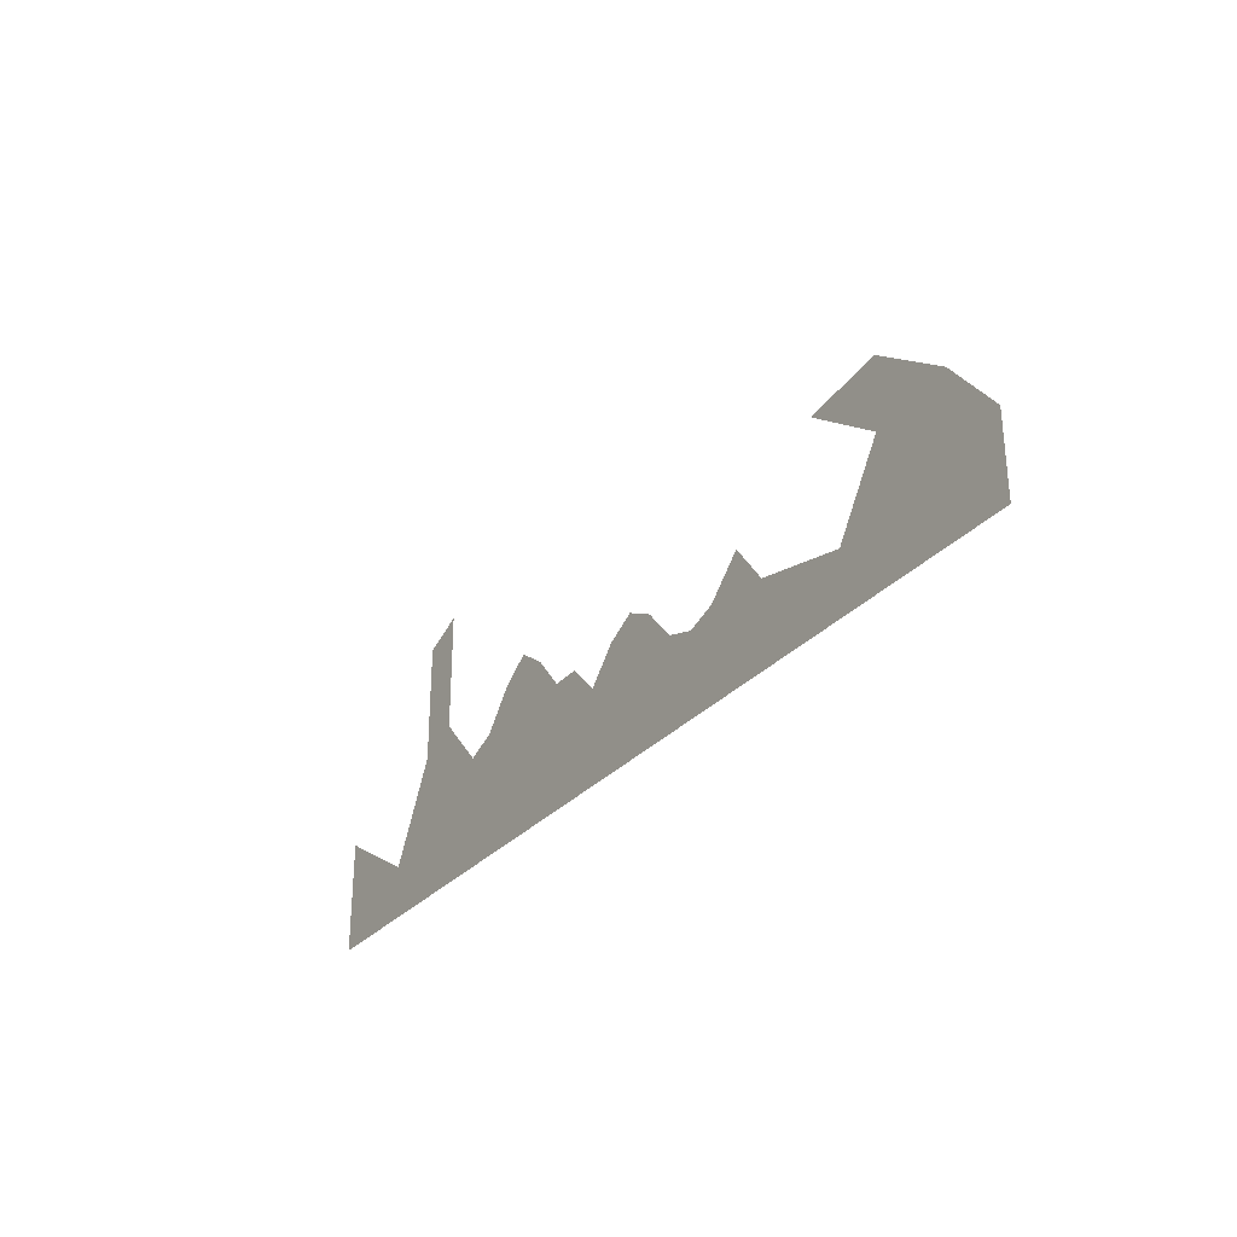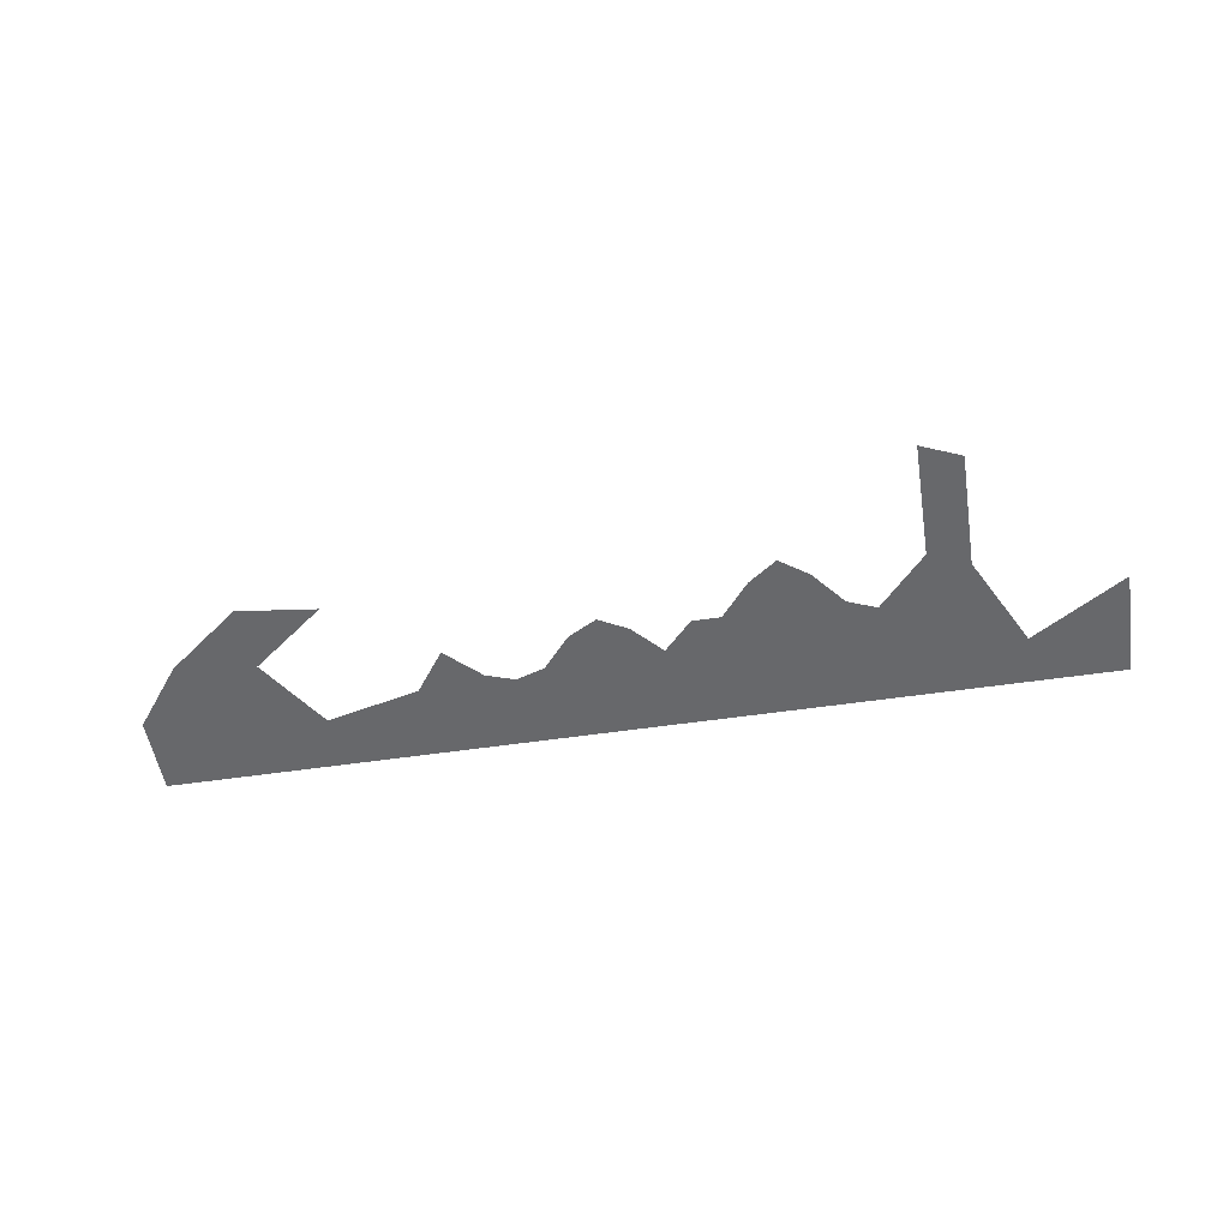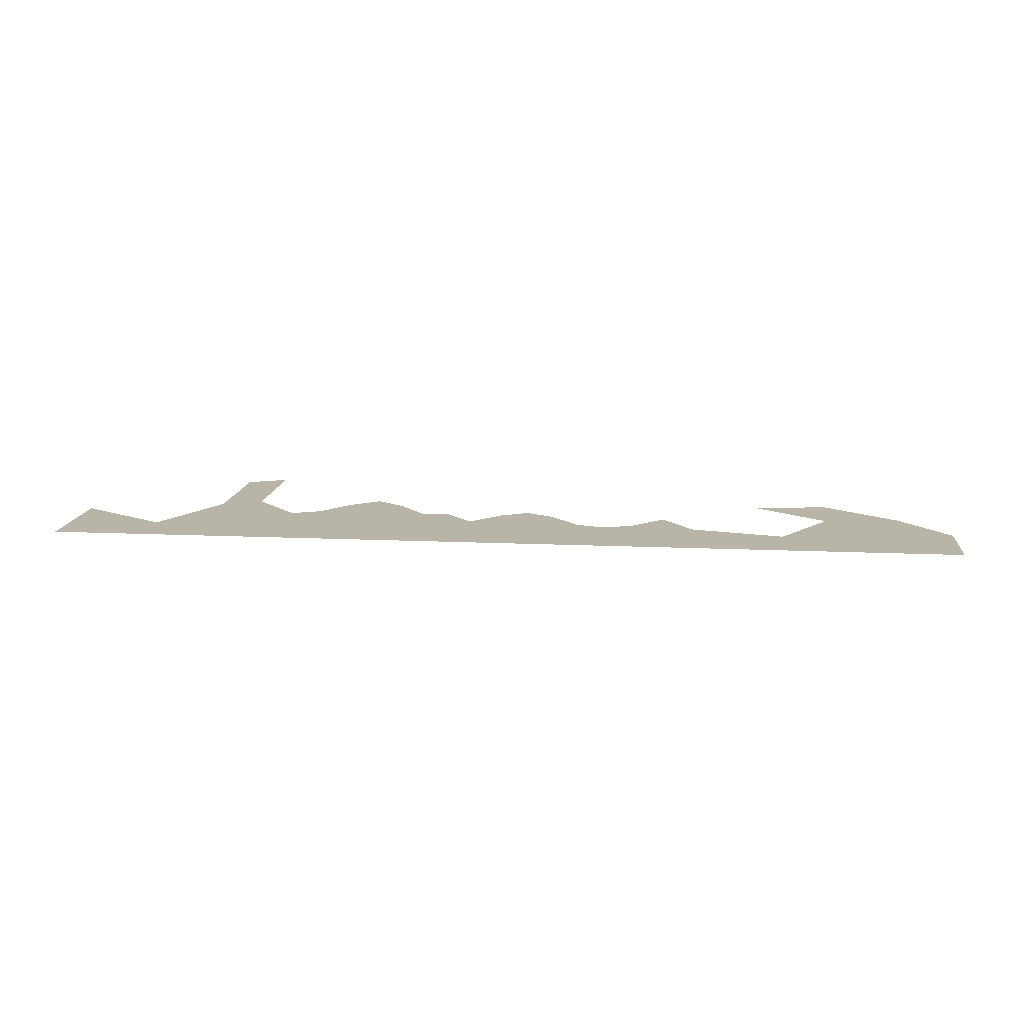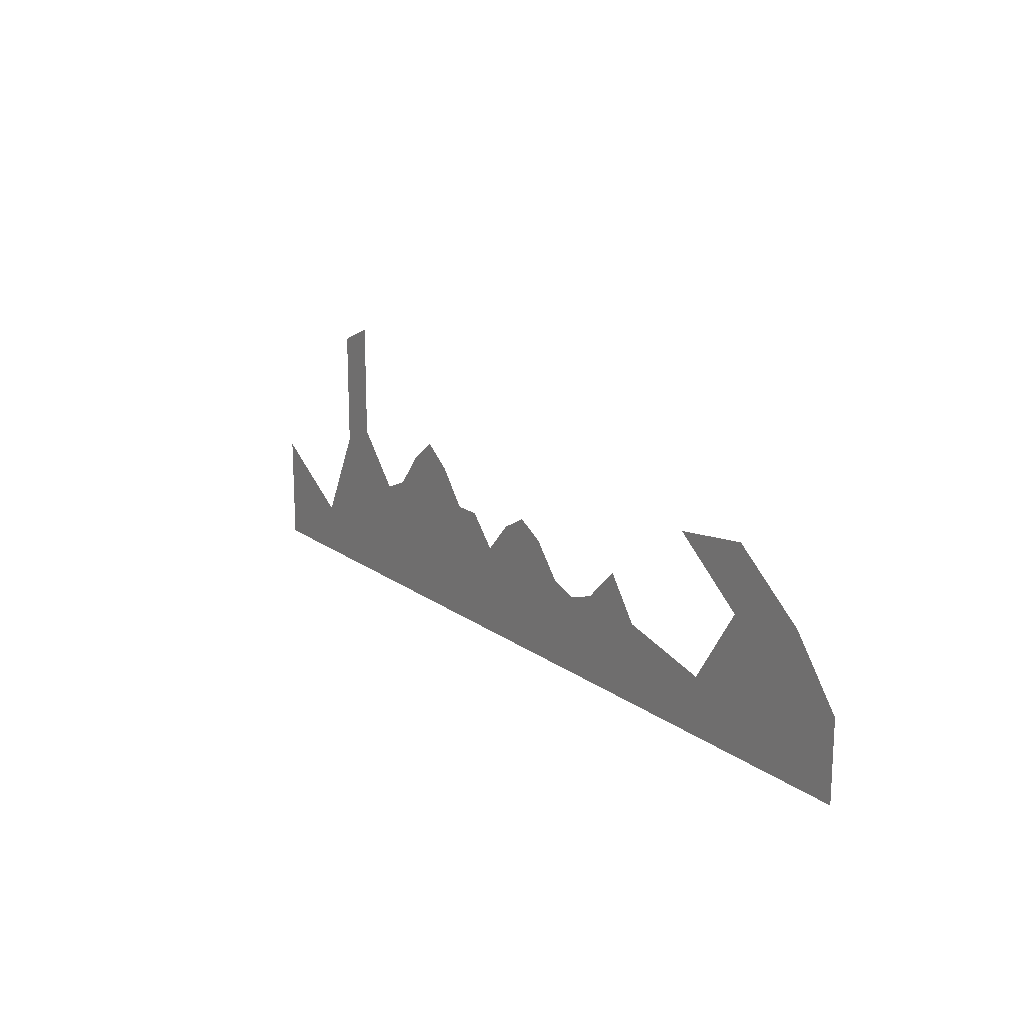
<metadata>
{"format":"obj","ext":"obj","renderer":"f3d","projection":"perspective","resolution":1024,"background":"white","views":[{"elev":-30.4,"azim":56.4,"up":"+Y"},{"elev":-52.3,"azim":-170.9,"up":"+Z"},{"elev":13.1,"azim":6.0,"up":"+Z"},{"elev":17.0,"azim":55.1,"up":"+Y"}]}
</metadata>
<code>
o Plane
v 0.3203 0.00012 0
v -0.3024 0.00012 0
v 0.3203 0.1873 0
v -0.3024 0.1692 0
v 0.2668 0.00012 0
v 0.223 0.00012 0
v 0.1793 0.00012 0
v 0.1355 0.00012 0
v 0.09169 0.00012 0
v 0.0479 0.00012 0
v 0.004115 0.00012 0
v -0.03967 0.00012 0
v -0.08346 0.00012 0
v -0.1272 0.00012 0
v -0.171 0.00012 0
v -0.2148 0.00012 0
v -0.2586 0.00012 0
v -0.2586 0.1873 0
v -0.2148 0.2416 0
v -0.171 0.2737 0
v -0.1272 0.2416 0
v -0.08346 0.1873 0
v -0.03967 0.1873 0
v 0.004115 0.14 0
v 0.0479 0.1873 0
v 0.09169 0.211 0
v 0.1355 0.1873 0
v 0.1793 0.1358 0
v 0.223 0.1212 0
v 0.2668 0.1358 0
v 0.3674 0.00012 0
v 0.3674 0.1224 0
v 0.781 0.00012 0
v 0.781 0.1224 0
v 0.5742 0.00012 0
v 0.5109 0.08838 0
v 0.7061 0.2184 0
v 0.5858 0.2033 0
v 0.5926 0.306 0
v 0.4722 0.2908 0
v -0.4743 0.00012 0
v -0.5084 0.08002 0
v -0.6511 0.00012 0
v -0.6511 0.1692 0
v -0.3749 0.2514 0
v -0.4358 0.225 0
v -0.3749 0.4314 0
v -0.4358 0.405 0
f 17 4 18
f 1 30 3
f 6 30 5
f 7 29 6
f 8 28 7
f 9 27 8
f 9 25 26
f 10 24 25
f 12 24 11
f 12 22 23
f 14 22 13
f 15 21 14
f 15 19 20
f 16 18 19
f 17 2 4
f 1 5 30
f 6 29 30
f 7 28 29
f 8 27 28
f 9 26 27
f 9 10 25
f 10 11 24
f 12 23 24
f 12 13 22
f 14 21 22
f 15 20 21
f 15 16 19
f 16 17 18
f 1 32 31
f 35 34 33
f 31 36 35
f 34 38 37
f 38 39 37
f 1 3 32
f 35 36 34
f 31 32 36
f 34 36 38
f 38 40 39
f 2 42 4
f 42 43 44
f 4 46 45
f 45 48 47
f 2 41 42
f 42 41 43
f 4 42 46
f 45 46 48

</code>
